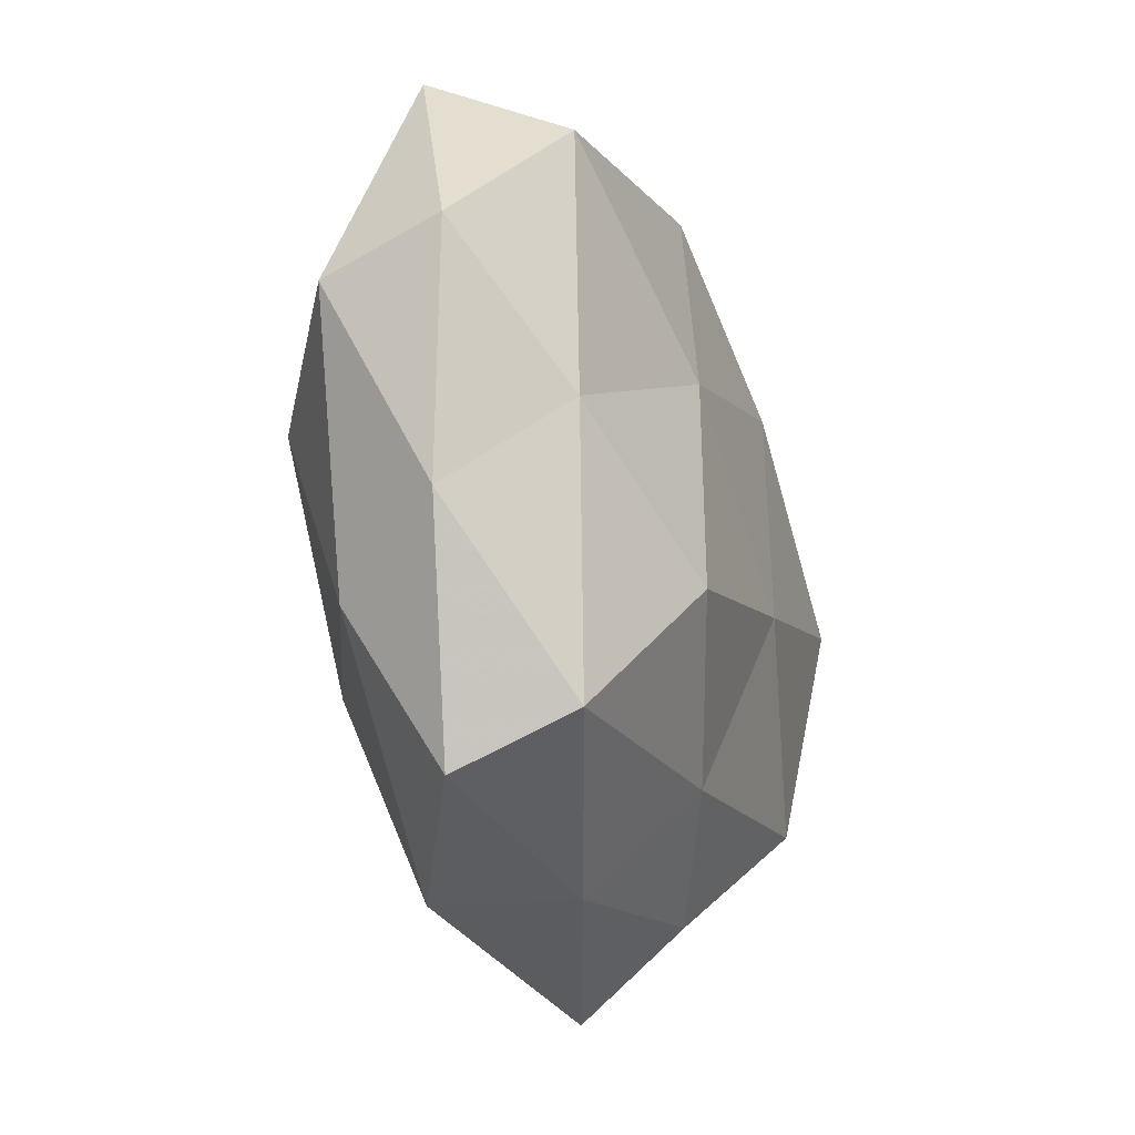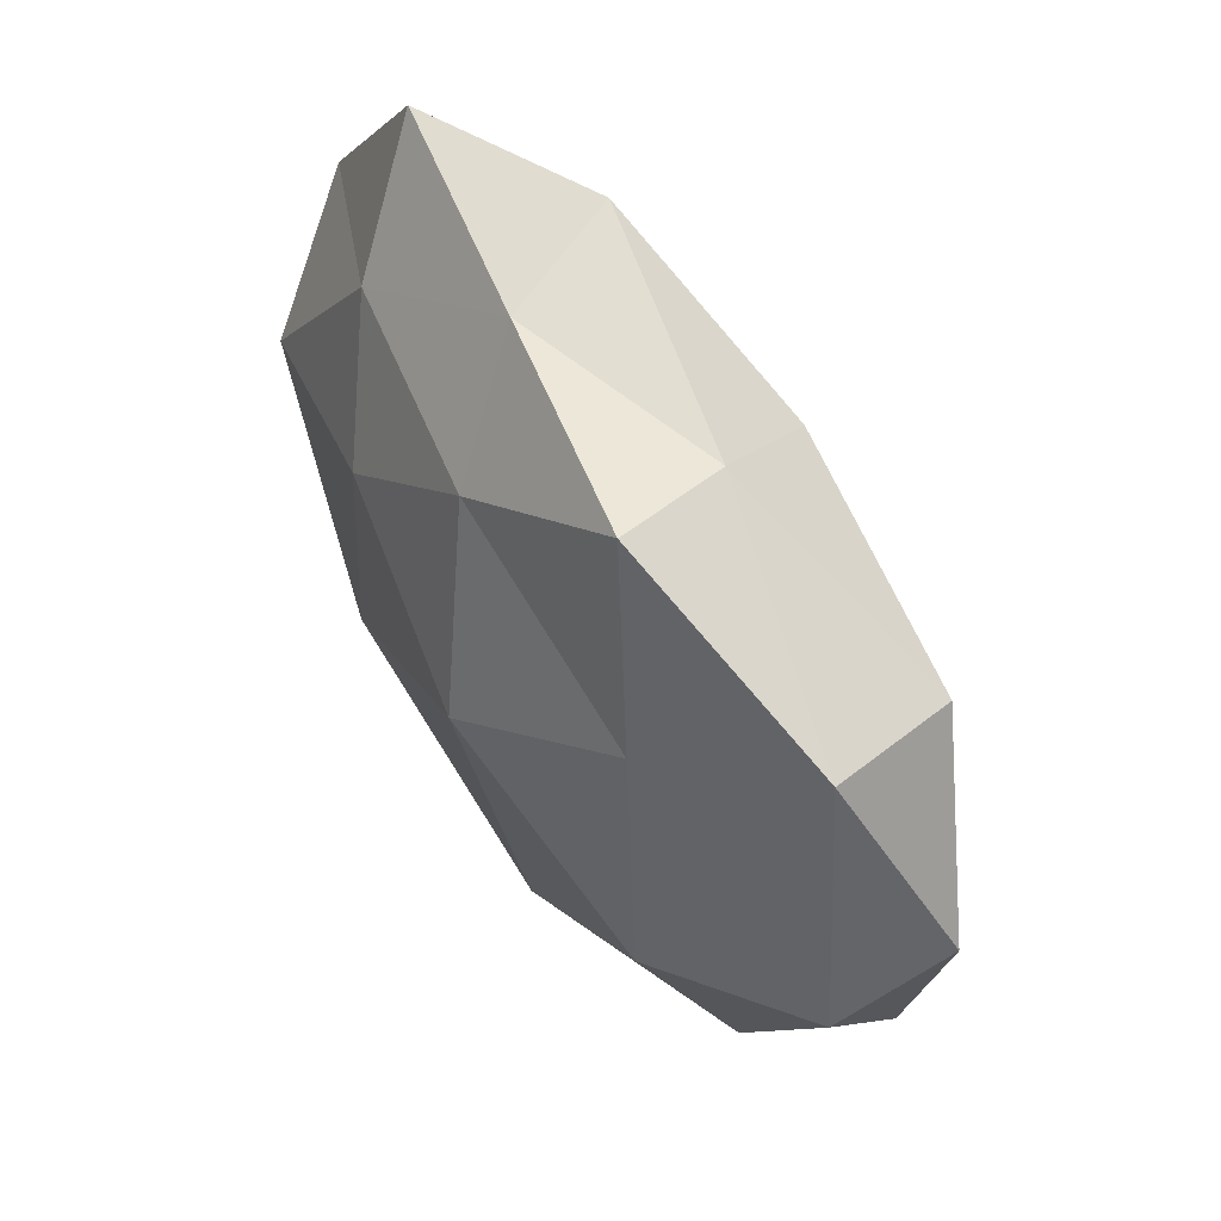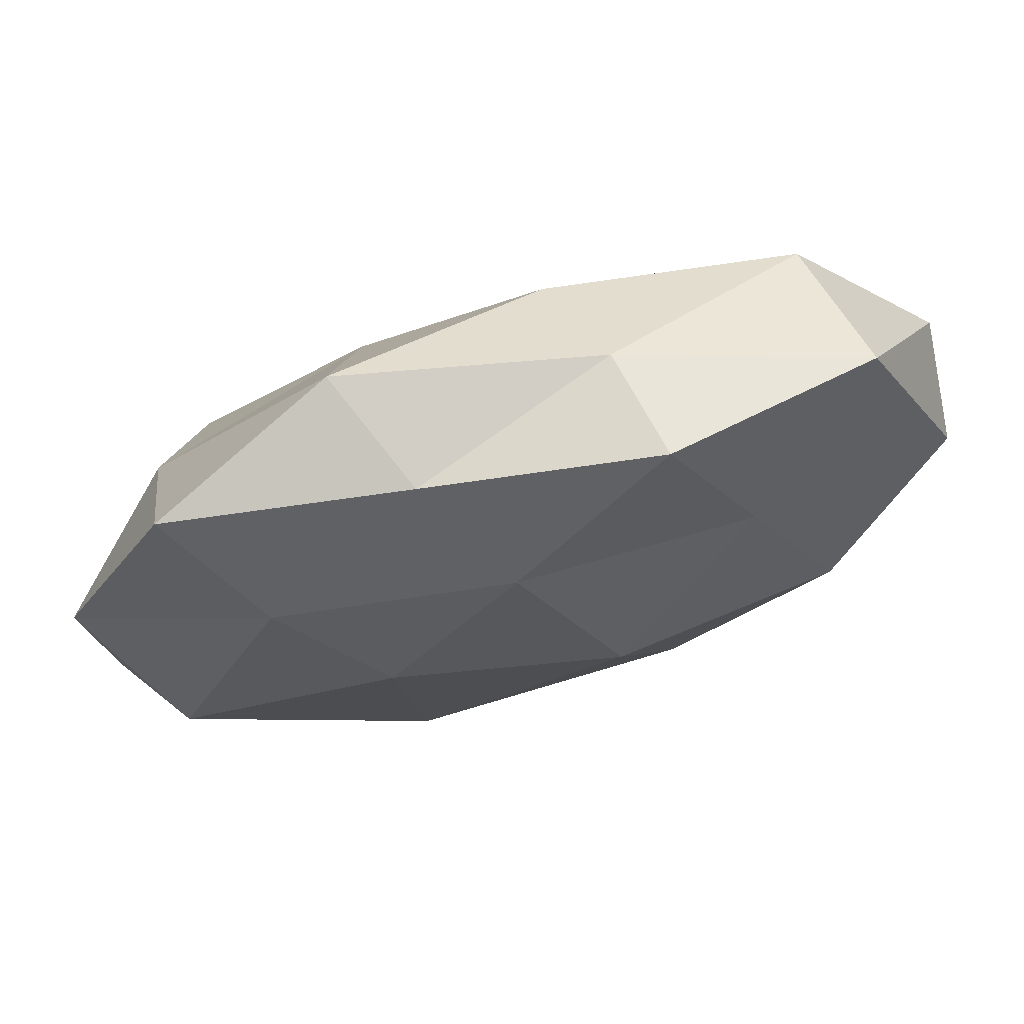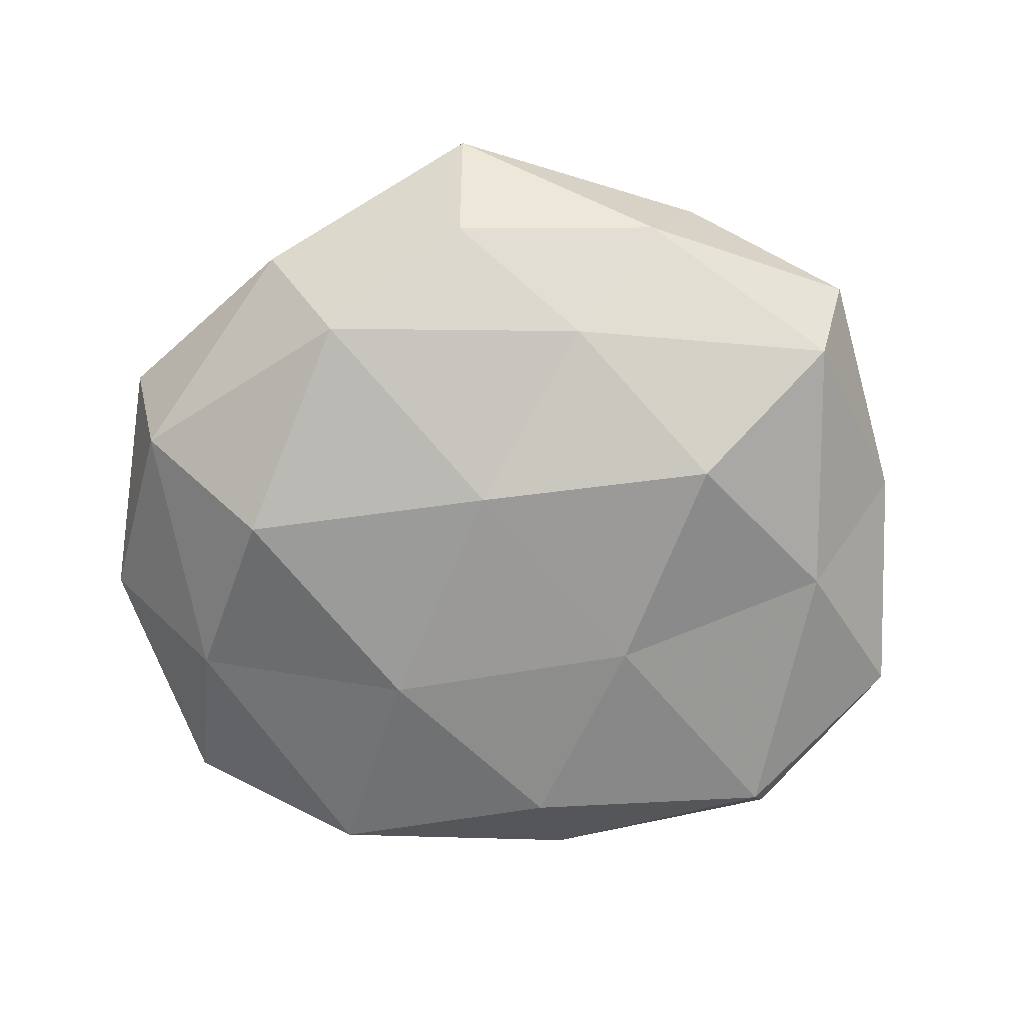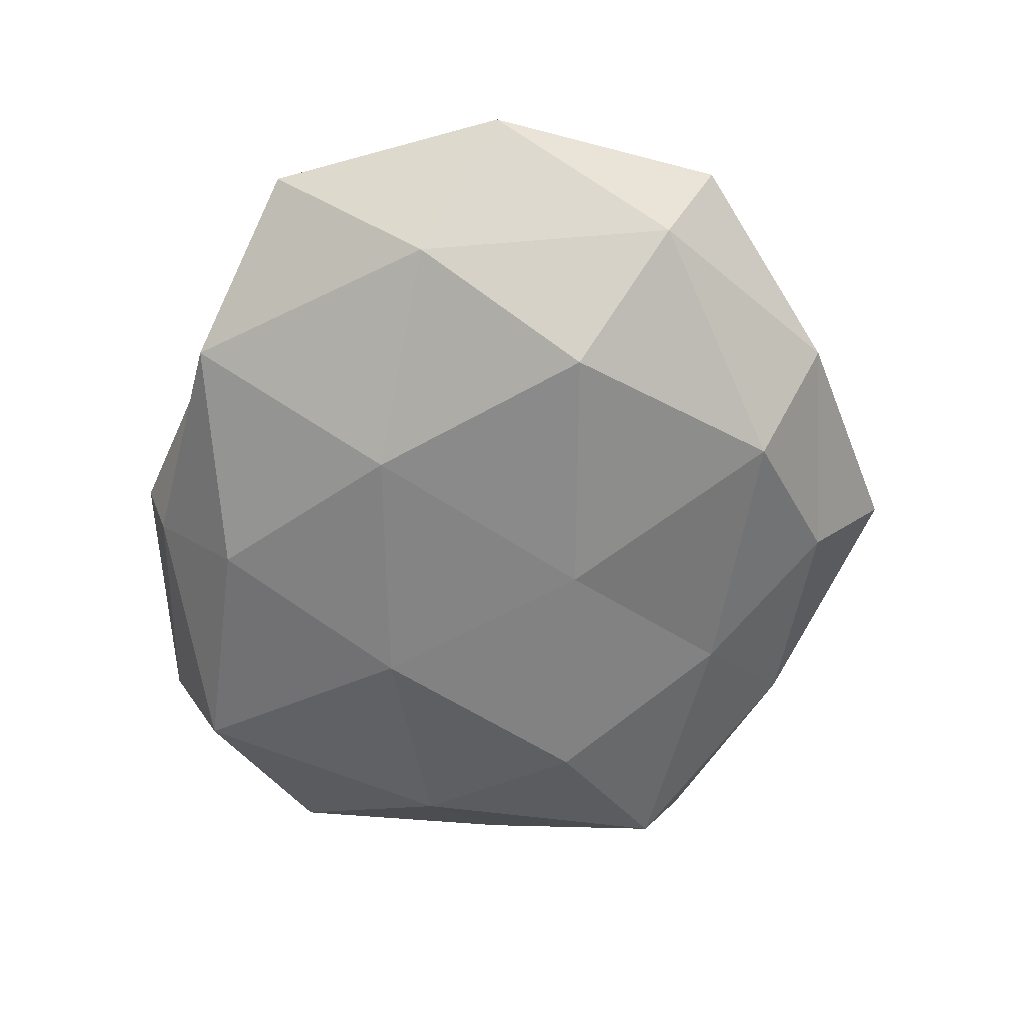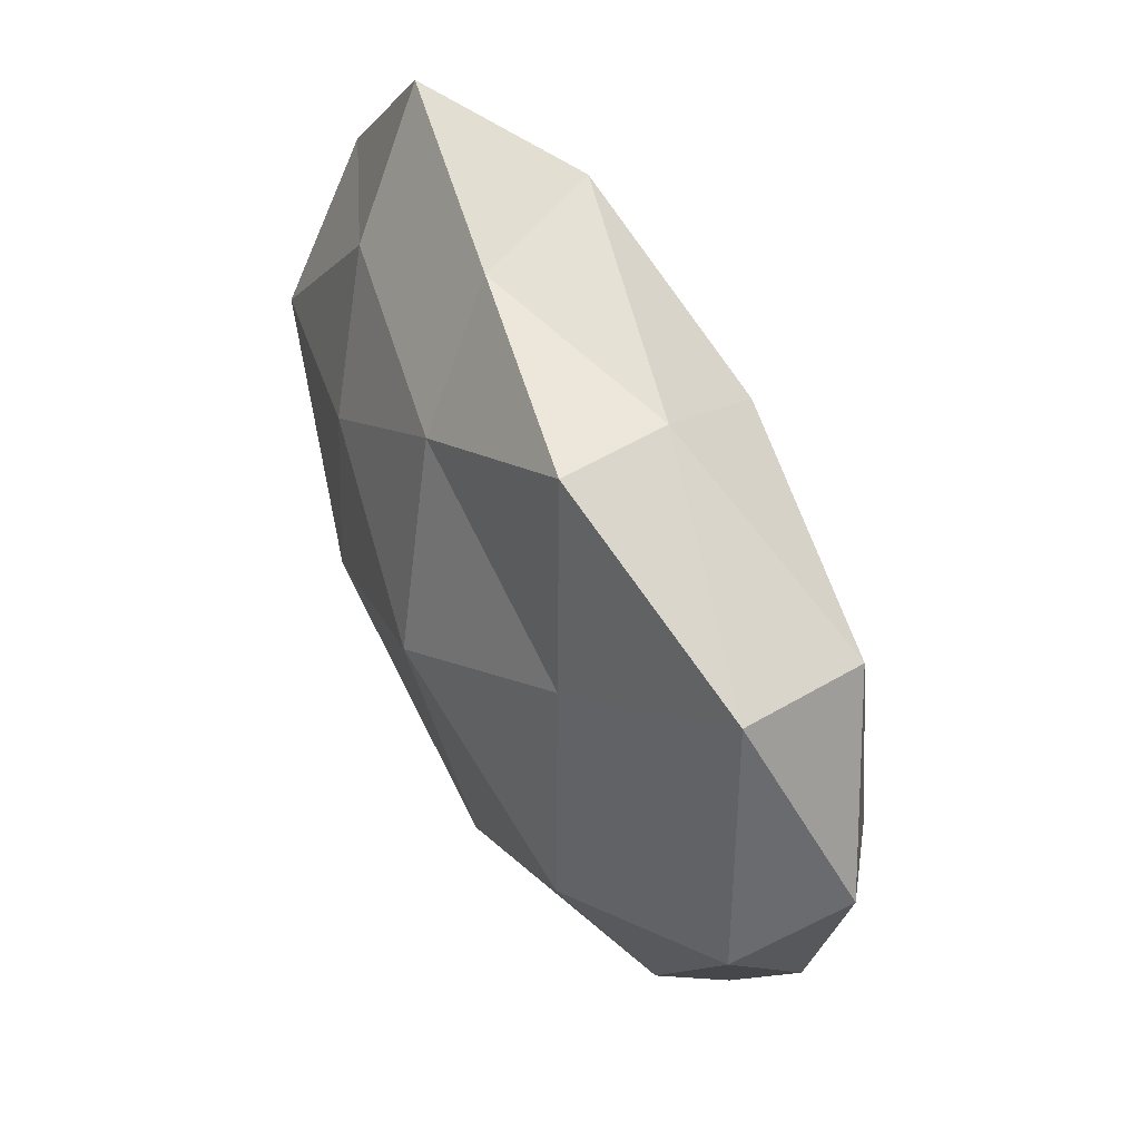
<metadata>
{"format":"obj","ext":"obj","renderer":"f3d","projection":"perspective","resolution":1024,"background":"white","views":[{"elev":-21.5,"azim":108.8,"up":"+Y"},{"elev":64.2,"azim":58.8,"up":"+Y"},{"elev":78.5,"azim":-15.8,"up":"+Y"},{"elev":-74.9,"azim":-6.5,"up":"+Z"},{"elev":-61.3,"azim":-105.1,"up":"+Z"},{"elev":61.8,"azim":64.3,"up":"+Y"}]}
</metadata>
<code>
v -0.004081 0.03137 0.01473
v -0.03541 -0.03262 -0.003384
v -0.03338 -0.001041 -0.01985
v 0.01374 0.04656 0.008802
v 0.03952 -0.01921 0.009859
v 0.01275 -0.04252 -0.005432
v -0.04841 -0.00832 -0.009034
v -0.01974 0.01483 0.01868
v -0.01171 -0.04003 -0.008642
v -0.0528 0.01449 0.002123
v 0.03362 0.002177 0.01881
v -0.01196 0.04248 0.00437
v 0.0384 -0.0367 -0.0007323
v -0.01262 -0.04952 0.003286
v -0.02624 -0.02694 -0.01658
v 0.02351 0.02479 0.01372
v 0.01524 0.01048 -0.01911
v -0.03292 -0.02746 0.01066
v 0.02205 -0.01501 -0.02138
v 0.01872 -0.04342 0.008763
v -0.03881 0.02022 -0.01071
v 0.03557 -0.0305 -0.01319
v 0.05144 0.01435 -0.004549
v -0.03908 0.03894 -0.0001847
v -0.01777 0.04336 -0.009434
v 0.007179 0.03414 -0.01507
v -0.04429 0.001958 0.01503
v 0.004481 -0.02992 -0.01551
v 0.03913 0.03681 0.002728
v 0.00612 0.01076 0.02291
v -0.005032 -0.008503 -0.02127
v -0.0305 0.02758 0.0106
v -0.01738 -0.01104 0.0214
v -0.05235 -0.01357 0.003732
v 0.01524 -0.01977 0.02001
v -0.01308 0.01858 -0.01859
v 0.03902 -0.0006338 -0.01397
v 0.05033 0.009736 0.00837
v 0.01121 0.04343 -0.00367
v 0.04806 -0.01199 -0.002795
v 0.03566 0.03055 -0.01235
v -0.006564 -0.03216 0.01378
f 1 4 12
f 14 2 9
f 9 6 14
f 15 2 7
f 3 15 7
f 15 9 2
f 1 16 4
f 18 2 14
f 5 20 13
f 6 13 20
f 6 20 14
f 7 21 3
f 10 21 7
f 22 13 6
f 10 24 21
f 24 12 25
f 25 21 24
f 28 6 9
f 28 9 15
f 22 6 28
f 19 22 28
f 4 16 29
f 8 30 1
f 30 16 1
f 30 11 16
f 31 15 3
f 19 31 17
f 28 15 31
f 19 28 31
f 8 1 32
f 1 12 32
f 32 24 10
f 32 12 24
f 8 32 27
f 32 10 27
f 8 27 33
f 27 18 33
f 8 33 30
f 7 2 34
f 34 10 7
f 18 34 2
f 27 10 34
f 27 34 18
f 11 35 5
f 35 20 5
f 30 35 11
f 33 35 30
f 36 3 21
f 36 21 25
f 17 36 26
f 26 36 25
f 31 3 36
f 31 36 17
f 19 17 37
f 19 37 22
f 5 38 11
f 16 11 38
f 16 38 29
f 29 38 23
f 12 4 39
f 12 39 25
f 25 39 26
f 29 39 4
f 13 40 5
f 22 40 13
f 37 40 22
f 37 23 40
f 40 38 5
f 40 23 38
f 17 26 41
f 23 41 29
f 17 41 37
f 37 41 23
f 41 26 39
f 41 39 29
f 42 18 14
f 14 20 42
f 33 18 42
f 35 42 20
f 33 42 35

</code>
